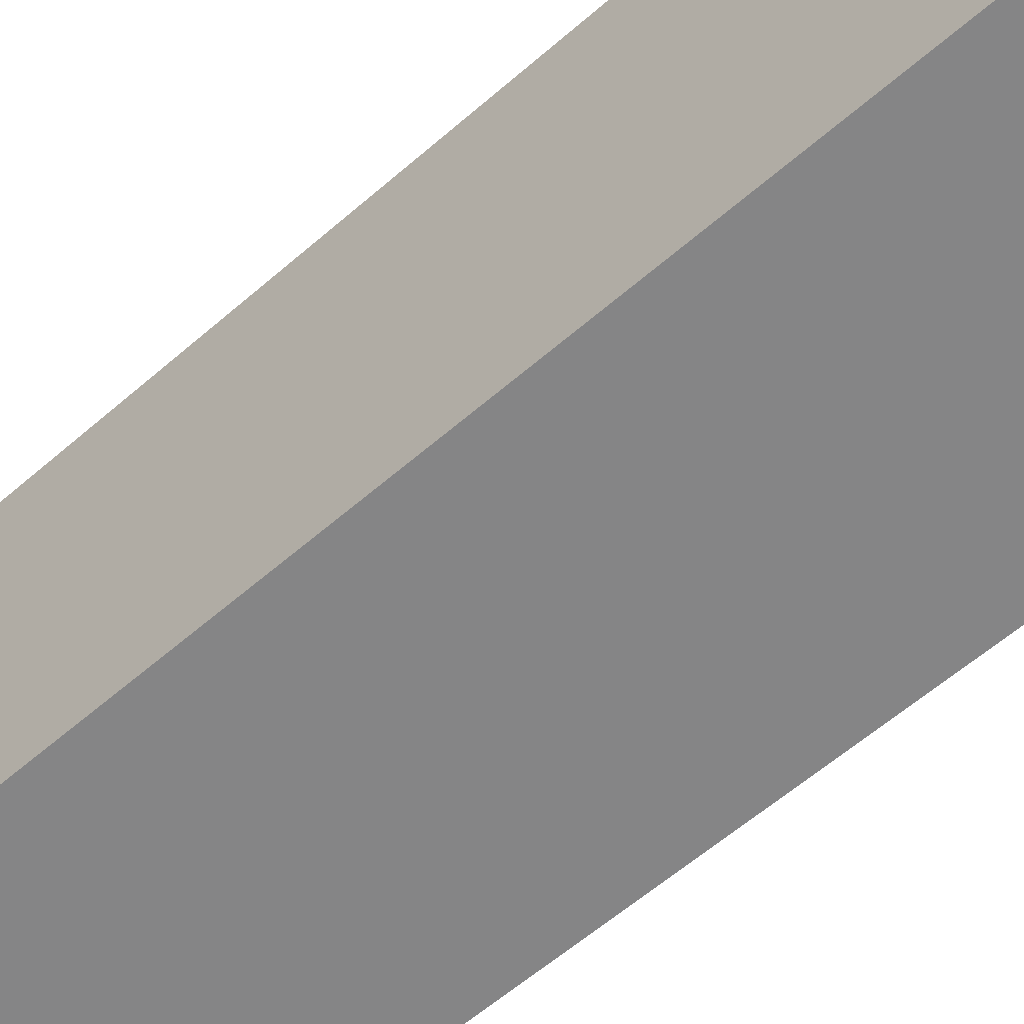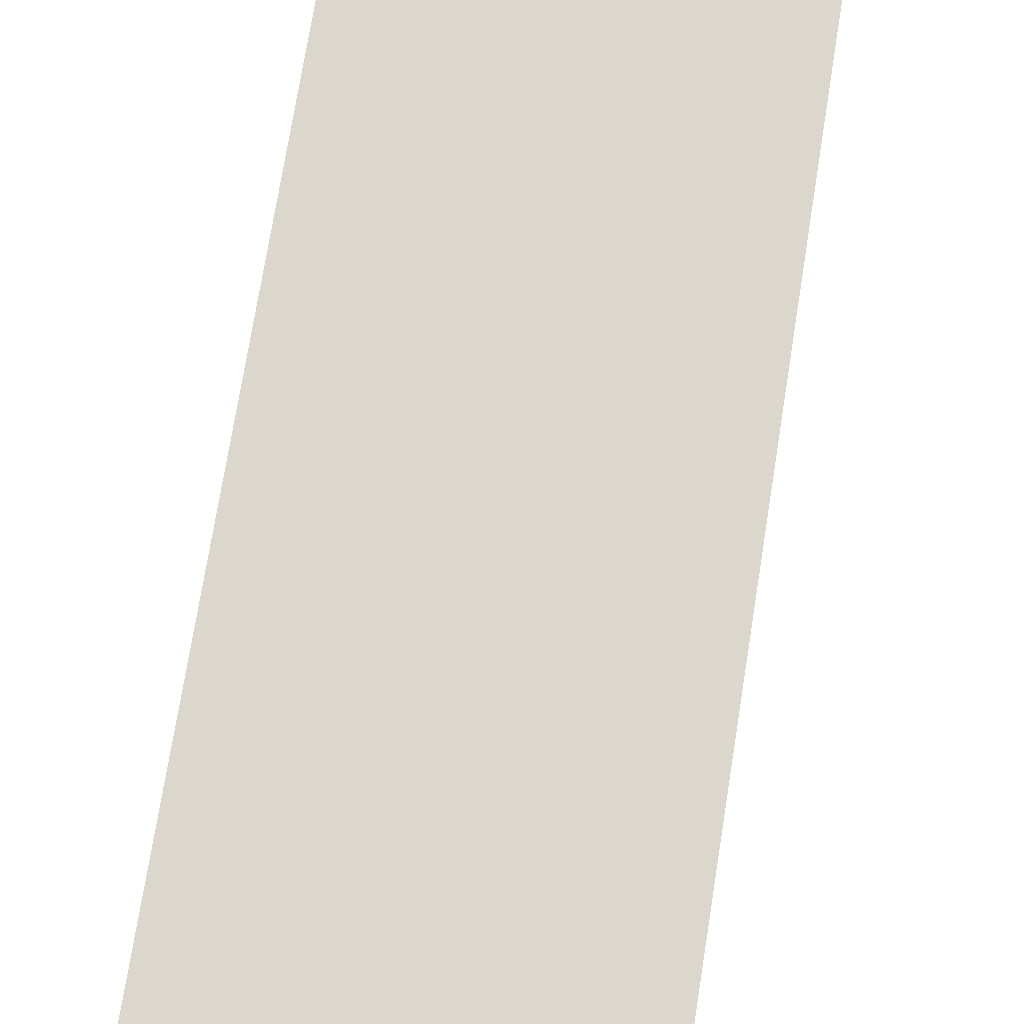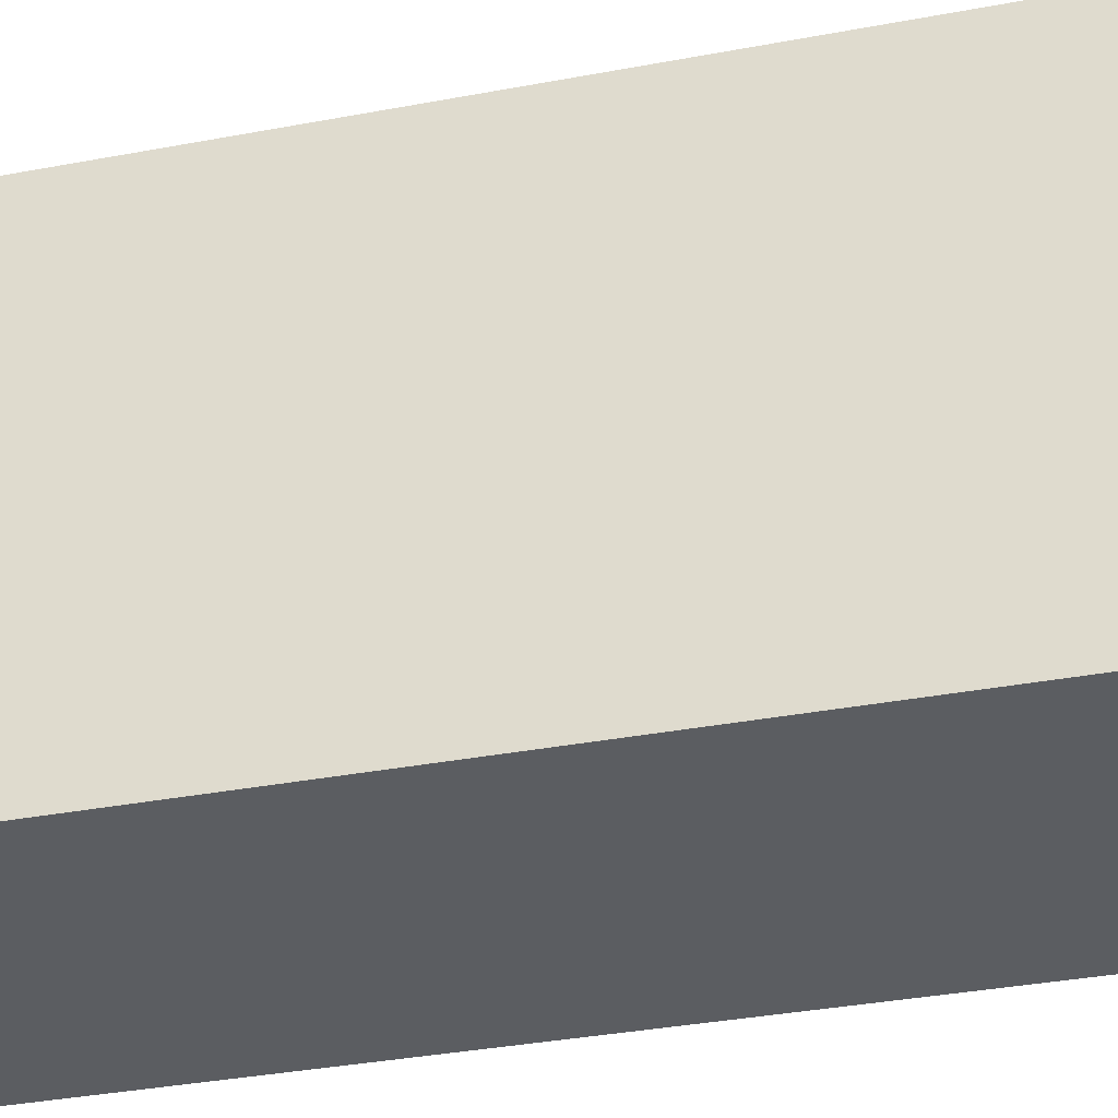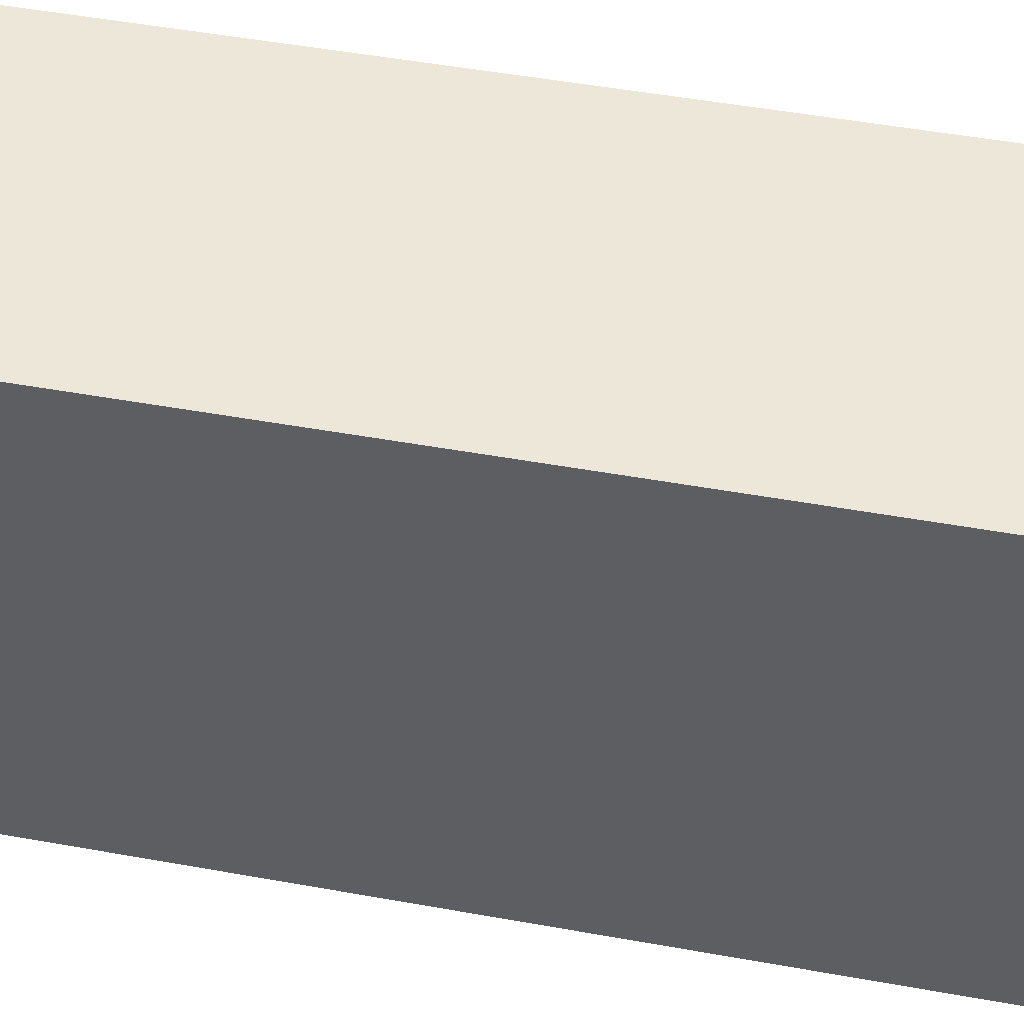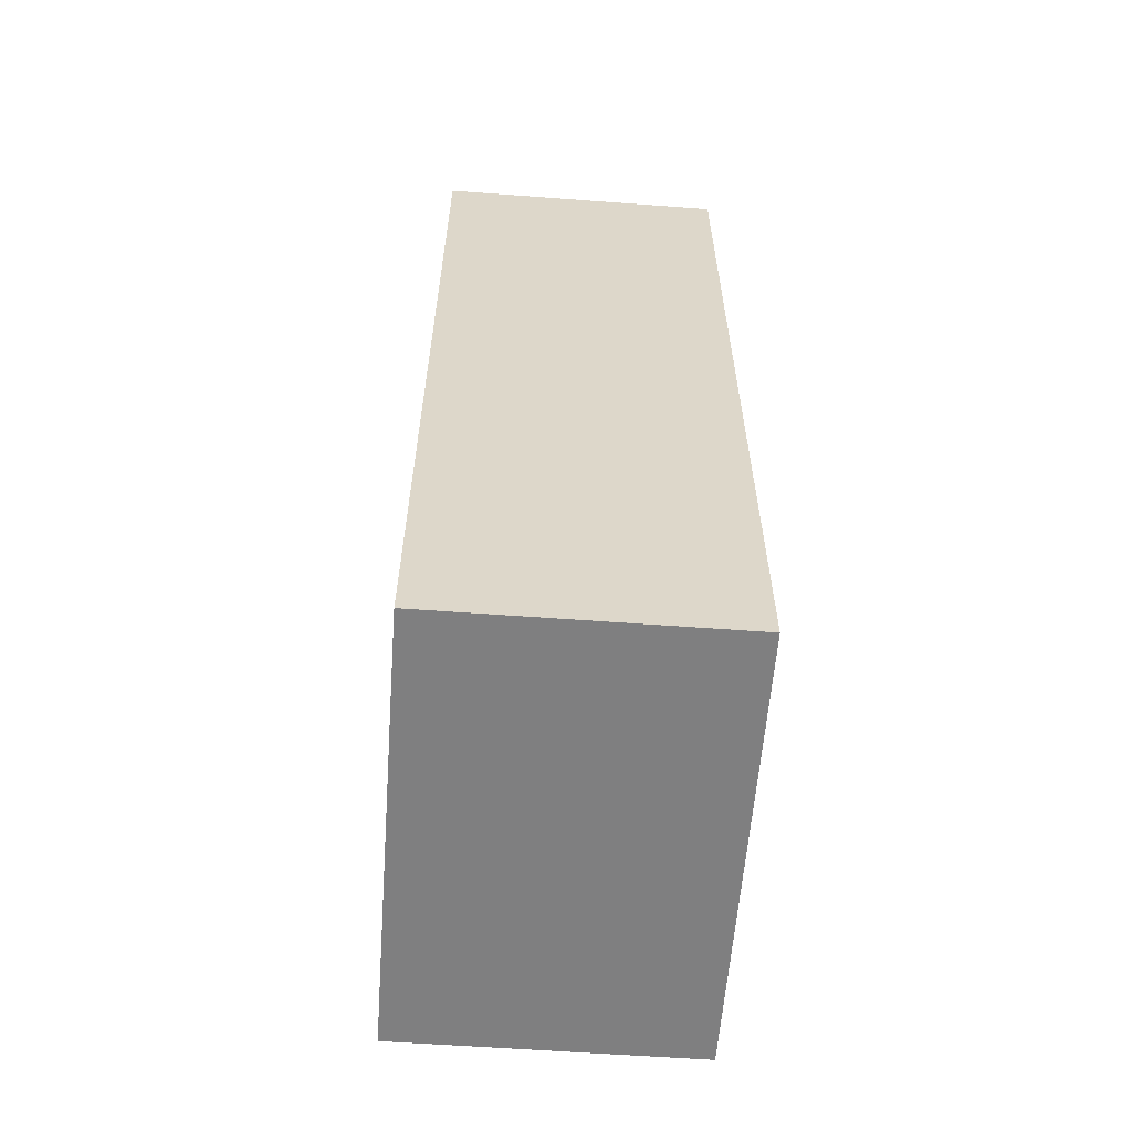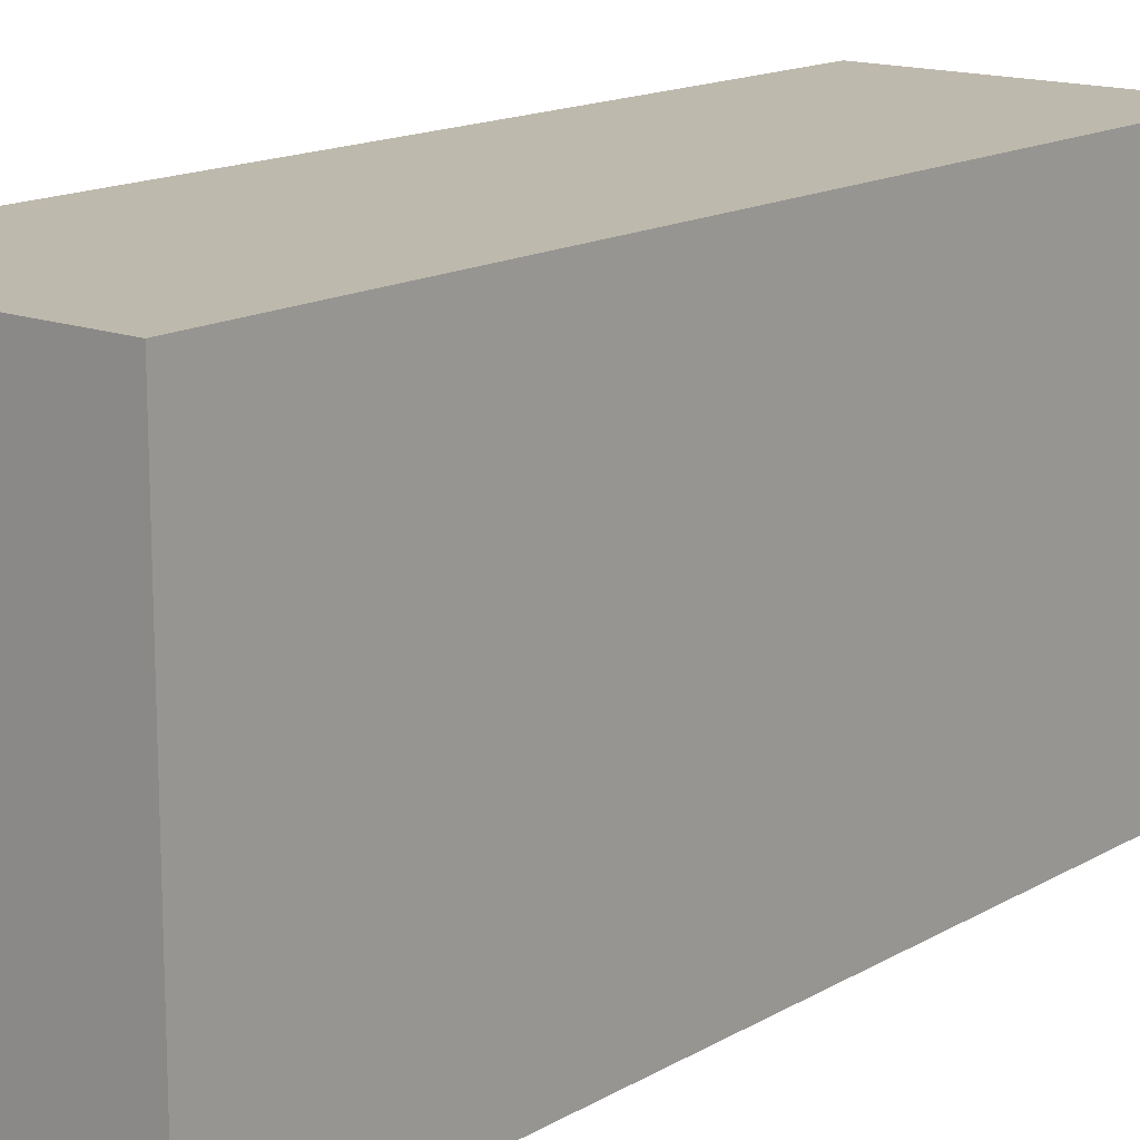
<metadata>
{"format":"obj","ext":"obj","renderer":"f3d","projection":"perspective","resolution":1024,"background":"white","views":[{"elev":-61.9,"azim":131.2,"up":"+Y"},{"elev":73.4,"azim":9.1,"up":"+Y"},{"elev":-35.5,"azim":104.0,"up":"+Y"},{"elev":49.7,"azim":101.3,"up":"+Y"},{"elev":-59.7,"azim":-4.3,"up":"+Z"},{"elev":15.1,"azim":39.3,"up":"+Y"}]}
</metadata>
<code>
v 2918 3.551e+04 194.1
v 2918 3.551e+04 817.6
v 2718 3.551e+04 817.6
v 2718 3.551e+04 194.1
v 2718 3.551e+04 194.1
v 2718 3.551e+04 817.6
v 2718 3.521e+04 817.6
v 2718 3.521e+04 194.1
v 2718 3.521e+04 194.1
v 2718 3.521e+04 817.6
v 2918 3.521e+04 817.6
v 2918 3.521e+04 194.1
v 2918 3.521e+04 194.1
v 2918 3.521e+04 817.6
v 2918 3.551e+04 817.6
v 2918 3.551e+04 194.1
v 2918 3.551e+04 194.1
v 2718 3.551e+04 194.1
v 2718 3.521e+04 194.1
v 2918 3.521e+04 194.1
v 2718 3.551e+04 817.6
v 2918 3.551e+04 817.6
v 2918 3.521e+04 817.6
v 2718 3.521e+04 817.6
f 23 21 24
f 23 22 21
f 19 17 20
f 19 18 17
f 15 13 16
f 15 14 13
f 11 9 12
f 11 10 9
f 7 5 8
f 7 6 5
f 3 1 4
f 3 2 1

</code>
